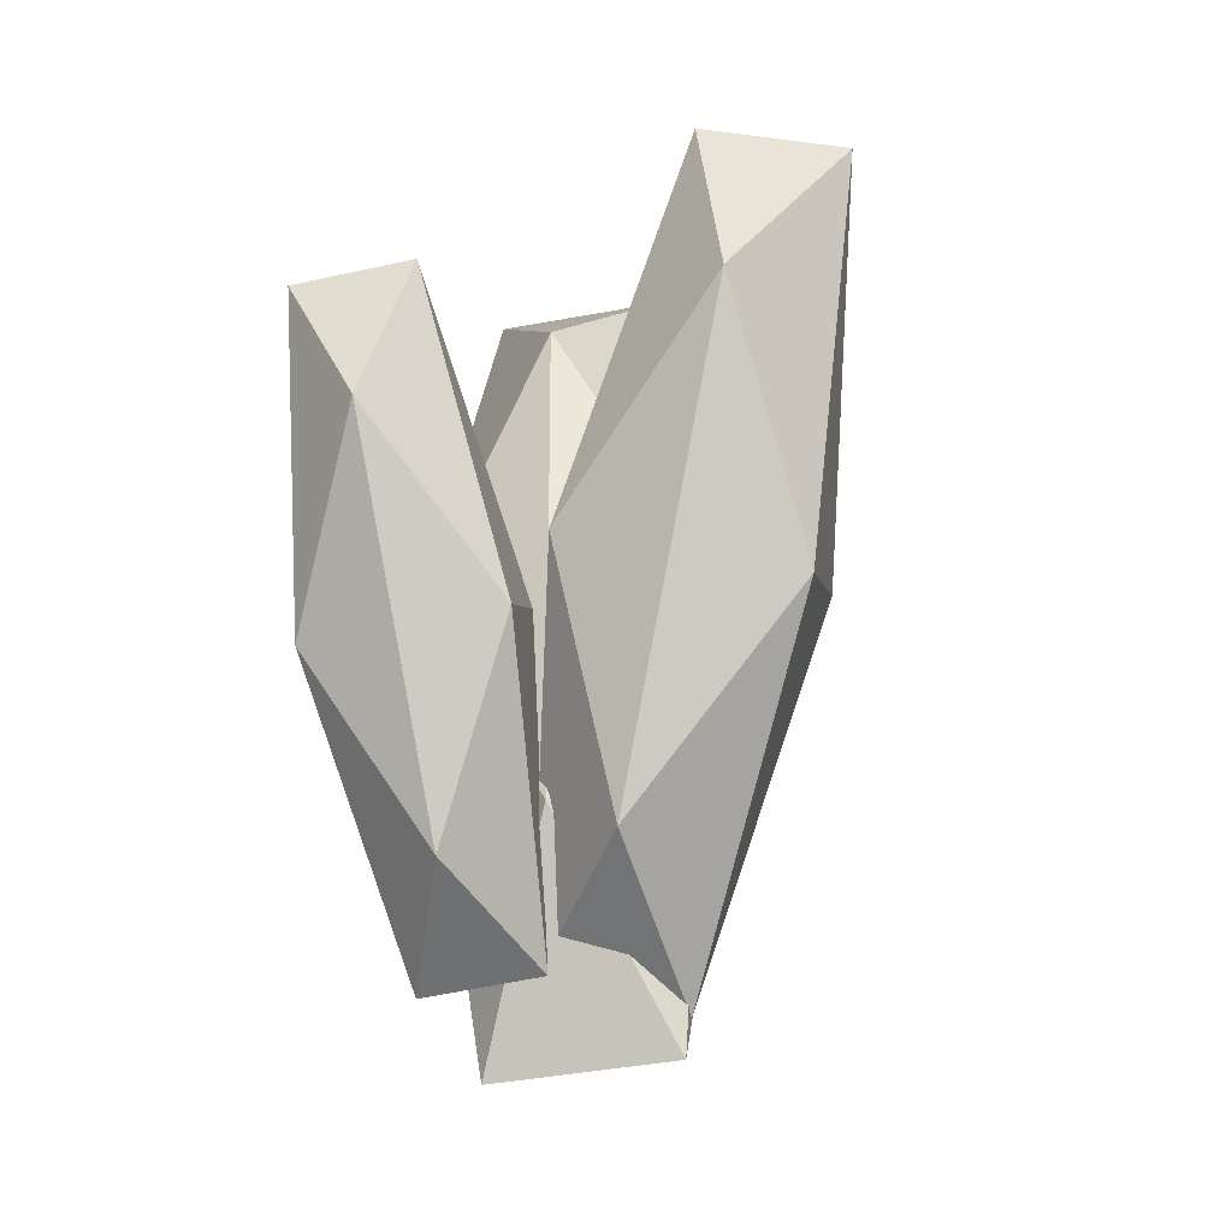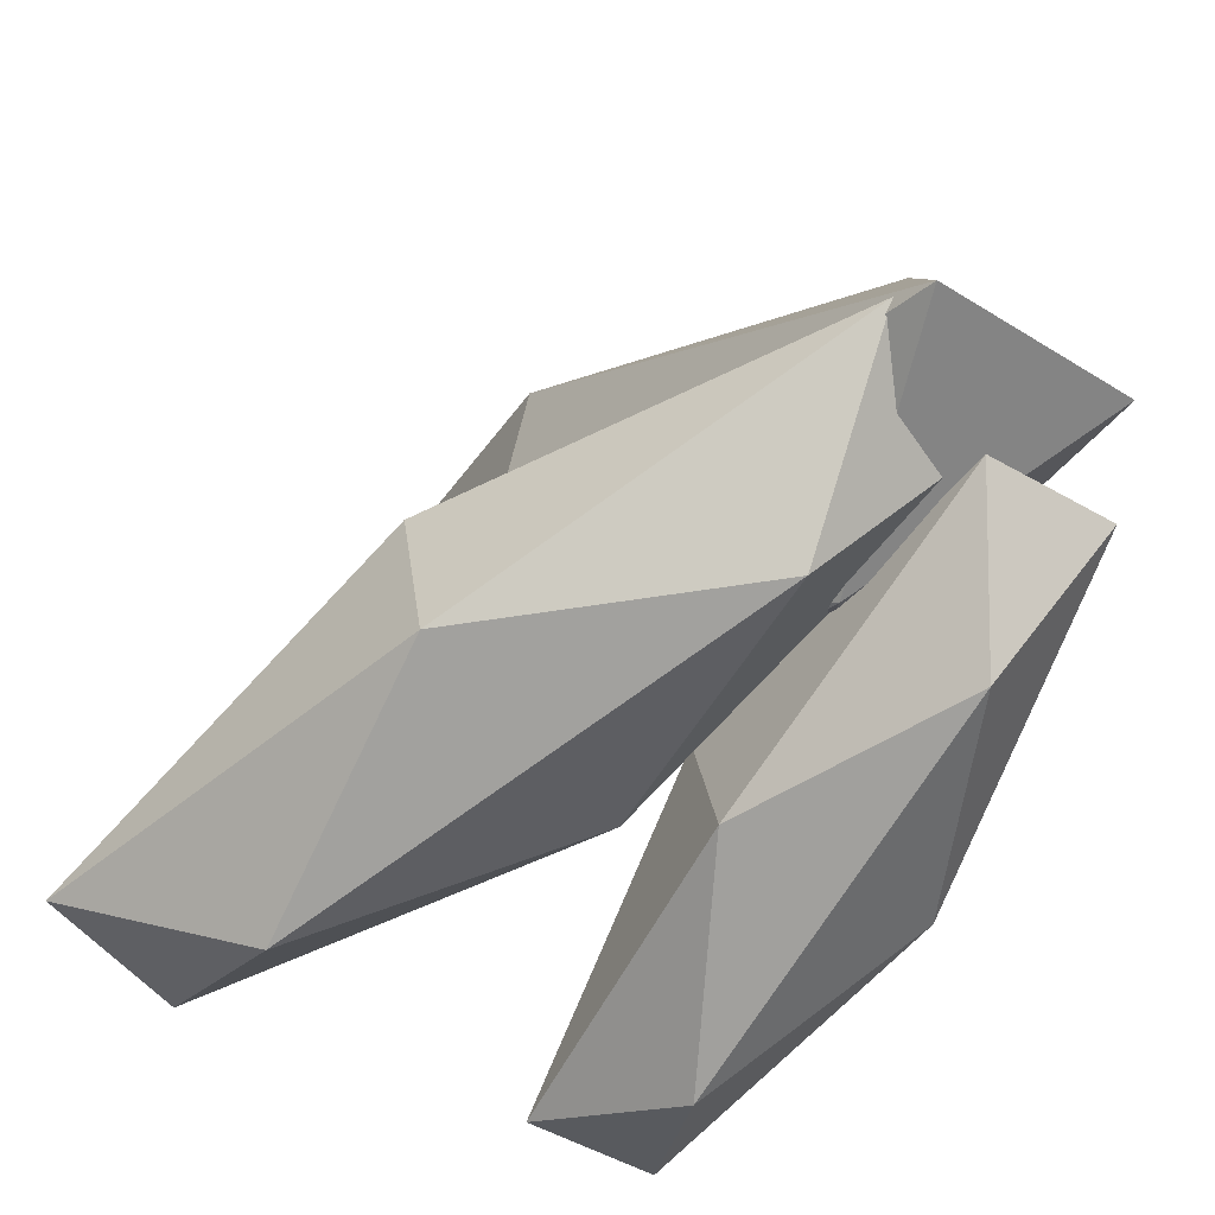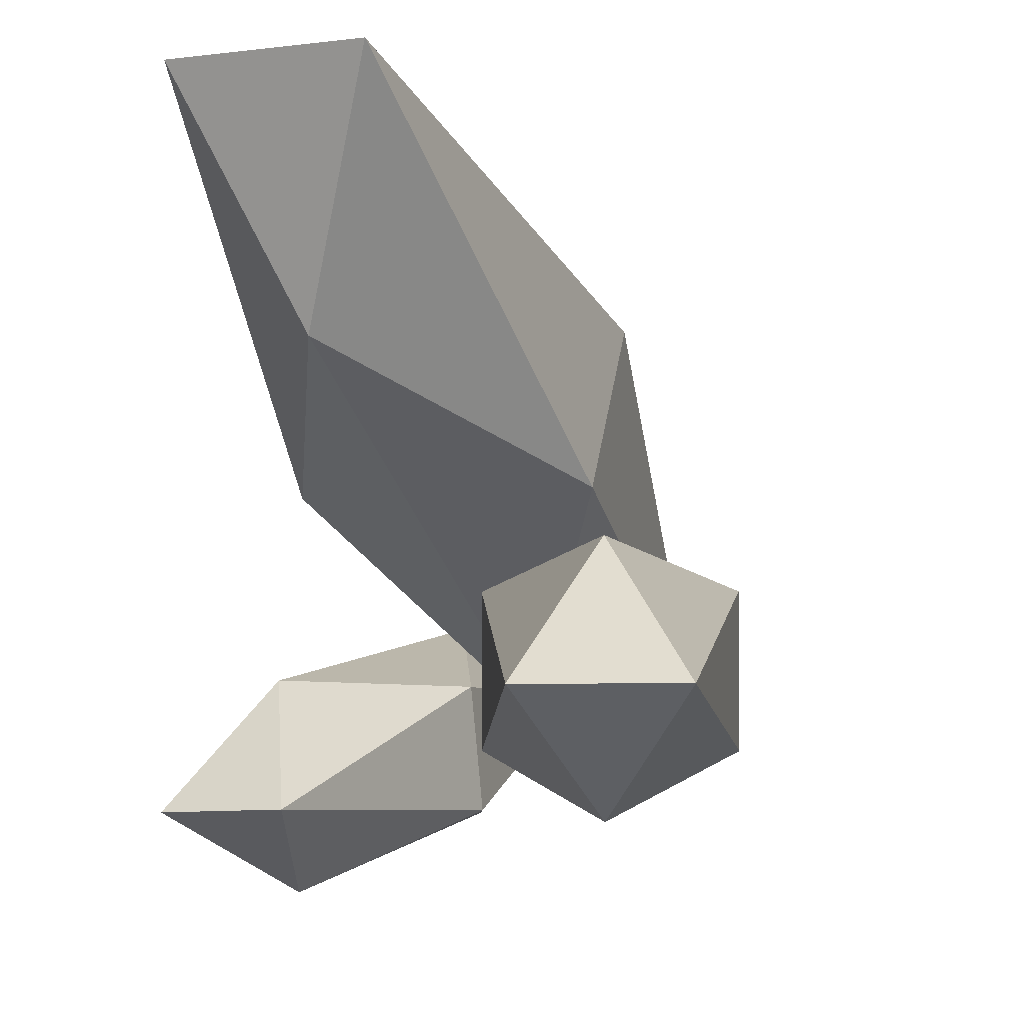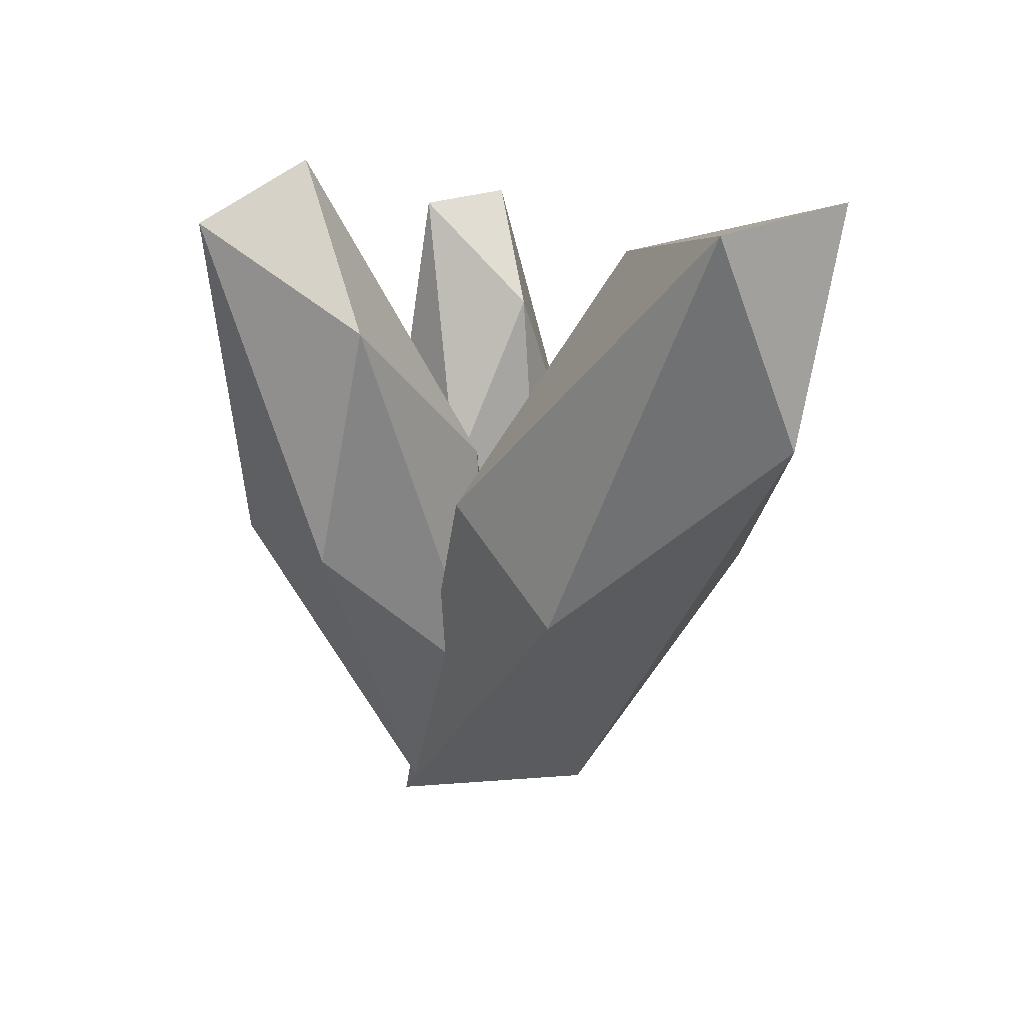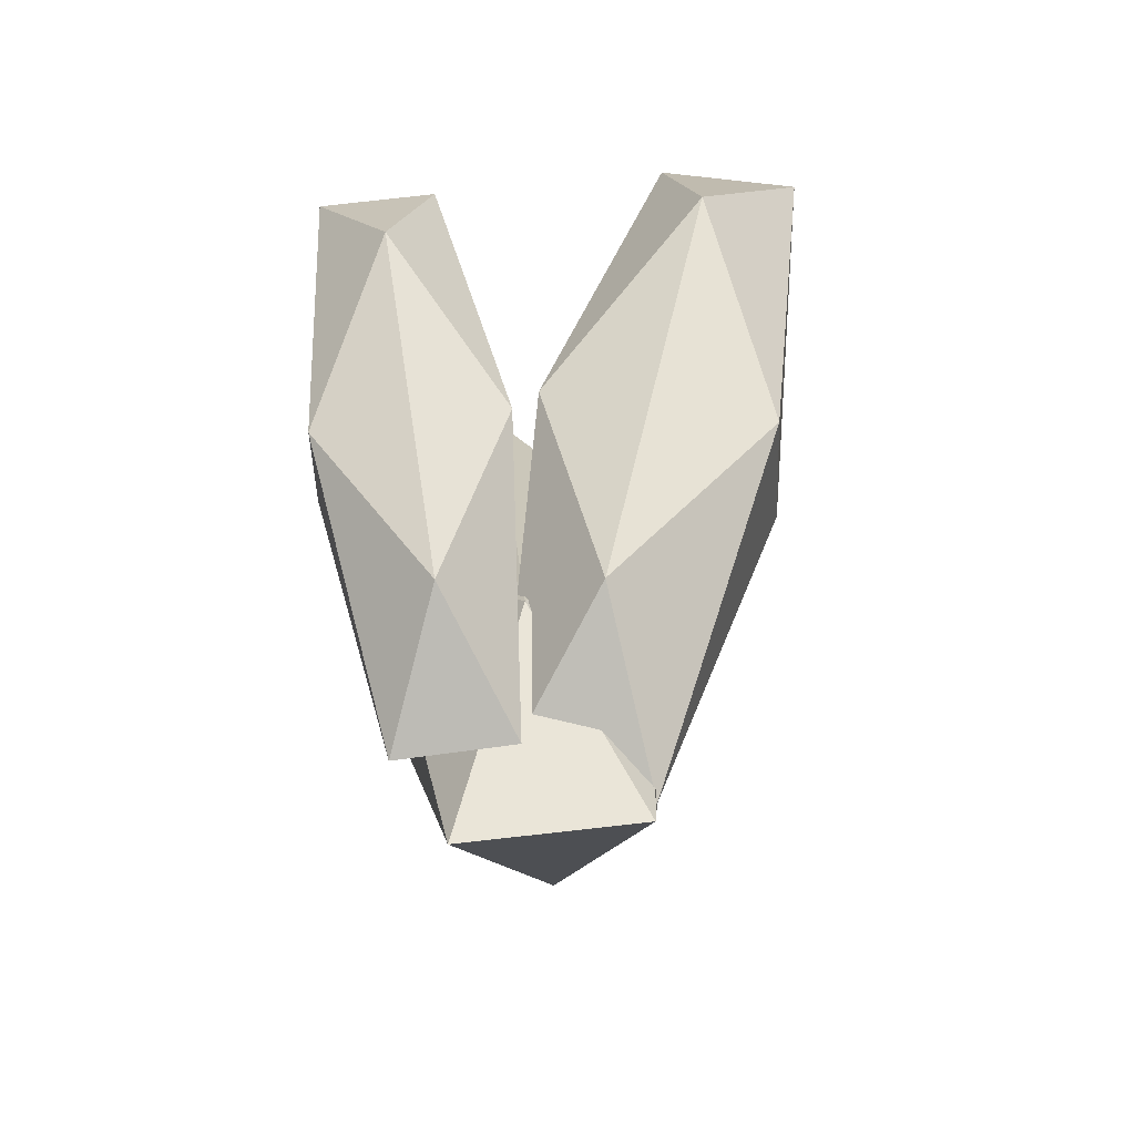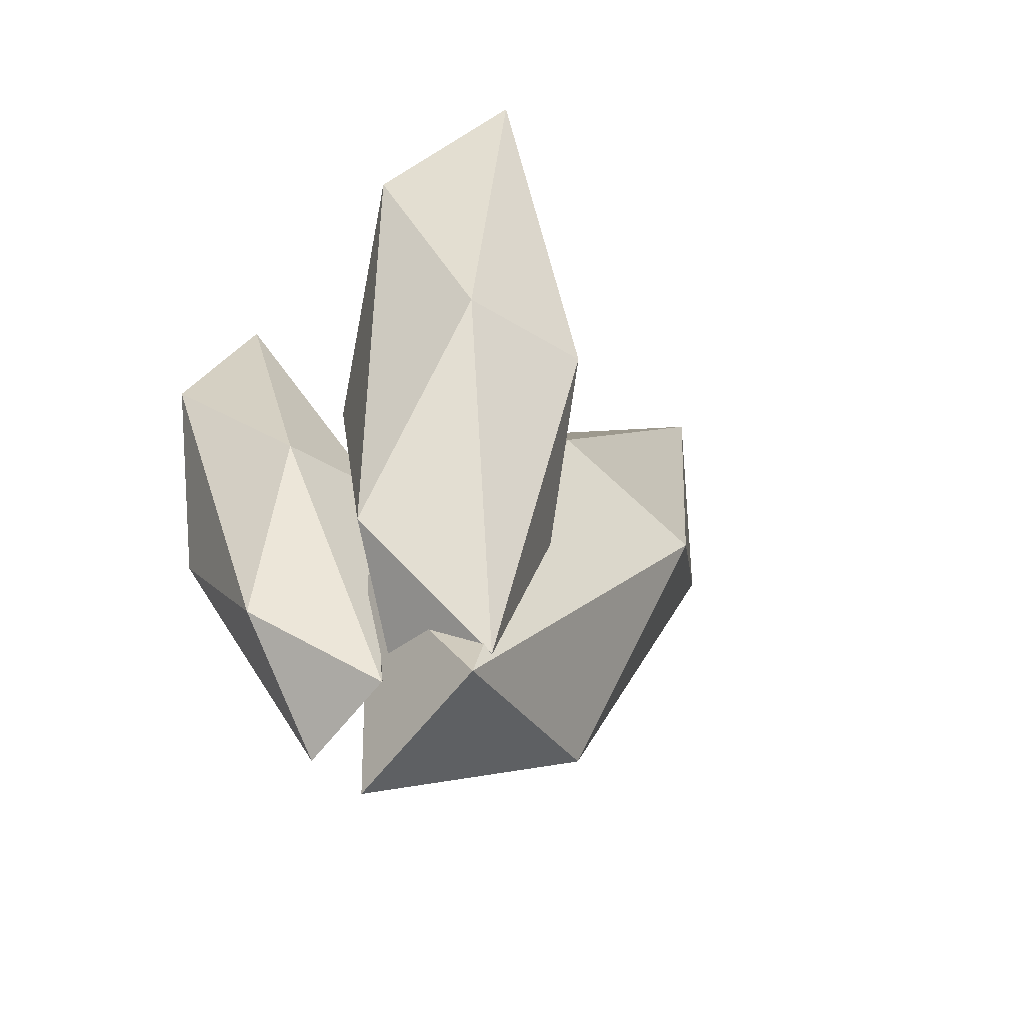
<metadata>
{"format":"obj","ext":"obj","renderer":"f3d","projection":"perspective","resolution":1024,"background":"white","views":[{"elev":-16.5,"azim":-171.3,"up":"+Y"},{"elev":-51.2,"azim":-41.0,"up":"+Z"},{"elev":-11.2,"azim":-164.3,"up":"+Z"},{"elev":32.5,"azim":-42.2,"up":"+Y"},{"elev":-45.8,"azim":-179.2,"up":"+Y"},{"elev":-53.7,"azim":-129.8,"up":"+Y"}]}
</metadata>
<code>
g pb_Mesh47186
v 4.834 12.48 -4.153
v 4.632 5.846 -1.079
v 3.181 10.6 -1.415
v 4.834 12.48 -4.153
v 3.181 10.6 -1.415
v 2.217 12.87 -4.185
v 4.834 12.48 -4.153
v 2.217 12.87 -4.185
v 3.072 9.532 -5.561
v 4.834 12.48 -4.153
v 3.072 9.532 -5.561
v 4.564 5.189 -3.641
v 4.834 12.48 -4.153
v 4.564 5.189 -3.641
v 4.632 5.846 -1.079
v 2.217 12.87 -4.185
v 3.181 10.6 -1.415
v 0.3978 6.479 -1.13
v 3.181 10.6 -1.415
v 4.632 5.846 -1.079
v 1.89 2.136 0.7894
v 4.632 5.846 -1.079
v 4.564 5.189 -3.641
v 2.745 -1.205 -0.5863
v 4.564 5.189 -3.641
v 3.072 9.532 -5.561
v 1.781 1.072 -3.356
v 3.072 9.532 -5.561
v 2.217 12.87 -4.185
v 0.3303 5.822 -3.692
v 0.1282 -0.8143 -0.6178
v 0.3978 6.479 -1.13
v 1.89 2.136 0.7894
v 0.1282 -0.8143 -0.6178
v 1.89 2.136 0.7894
v 2.745 -1.205 -0.5863
v 0.1282 -0.8143 -0.6178
v 2.745 -1.205 -0.5863
v 1.781 1.072 -3.356
v 0.1282 -0.8143 -0.6178
v 1.781 1.072 -3.356
v 0.3303 5.822 -3.692
v 0.1282 -0.8143 -0.6178
v 0.3303 5.822 -3.692
v 0.3978 6.479 -1.13
v 1.89 2.136 0.7894
v 0.3978 6.479 -1.13
v 3.181 10.6 -1.415
v 2.745 -1.205 -0.5863
v 1.89 2.136 0.7894
v 4.632 5.846 -1.079
v 1.781 1.072 -3.356
v 2.745 -1.205 -0.5863
v 4.564 5.189 -3.641
v 0.3303 5.822 -3.692
v 1.781 1.072 -3.356
v 3.072 9.532 -5.561
v 0.3978 6.479 -1.13
v 0.3303 5.822 -3.692
v 2.217 12.87 -4.185
v -3.119 16.21 -2.4
v -0.318 8.146 0.6106
v -4.106 13 0.735
v -3.119 16.21 -2.4
v -4.106 13 0.735
v -6.316 15.5 -2.422
v -3.119 16.21 -2.4
v -6.316 15.5 -2.422
v -3.893 12.2 -4.497
v -3.119 16.21 -2.4
v -3.893 12.2 -4.497
v -0.1861 7.649 -2.623
v -3.119 16.21 -2.4
v -0.1861 7.649 -2.623
v -0.318 8.146 0.6106
v -6.316 15.5 -2.422
v -4.106 13 0.735
v -5.49 7.001 0.5756
v -4.106 13 0.735
v -0.318 8.146 0.6106
v -1.784 2.453 2.45
v -0.318 8.146 0.6106
v -0.1861 7.649 -2.623
v 0.6392 -0.8542 0.3744
v -0.1861 7.649 -2.623
v -3.893 12.2 -4.497
v -1.57 1.649 -2.782
v -3.893 12.2 -4.497
v -6.316 15.5 -2.422
v -5.359 6.504 -2.658
v -2.558 -1.562 0.3527
v -5.49 7.001 0.5756
v -1.784 2.453 2.45
v -2.558 -1.562 0.3527
v -1.784 2.453 2.45
v 0.6392 -0.8542 0.3744
v -2.558 -1.562 0.3527
v 0.6392 -0.8542 0.3744
v -1.57 1.649 -2.782
v -2.558 -1.562 0.3527
v -1.57 1.649 -2.782
v -5.359 6.504 -2.658
v -2.558 -1.562 0.3527
v -5.359 6.504 -2.658
v -5.49 7.001 0.5756
v -1.784 2.453 2.45
v -5.49 7.001 0.5756
v -4.106 13 0.735
v 0.6392 -0.8542 0.3744
v -1.784 2.453 2.45
v -0.318 8.146 0.6106
v -1.57 1.649 -2.782
v 0.6392 -0.8542 0.3744
v -0.1861 7.649 -2.623
v -5.359 6.504 -2.658
v -1.57 1.649 -2.782
v -3.893 12.2 -4.497
v -5.49 7.001 0.5756
v -5.359 6.504 -2.658
v -6.316 15.5 -2.422
v 3.181 17.07 9.281
v 3.462 6.155 6.55
v 0.5979 12.1 10.42
v 3.181 17.07 9.281
v 0.5979 12.1 10.42
v -0.8659 17.47 9.129
v 3.181 17.07 9.281
v -0.8659 17.47 9.129
v 1.094 14.84 4.455
v 3.181 17.07 9.281
v 1.094 14.84 4.455
v 3.769 7.844 2.861
v 3.181 17.07 9.281
v 3.769 7.844 2.861
v 3.462 6.155 6.55
v -0.8659 17.47 9.129
v 0.5979 12.1 10.42
v -3.085 6.806 6.305
v 0.5979 12.1 10.42
v 3.462 6.155 6.55
v -0.4102 -0.1869 4.711
v 3.462 6.155 6.55
v 3.769 7.844 2.861
v 1.549 -2.819 0.03724
v 3.769 7.844 2.861
v 1.094 14.84 4.455
v 0.08559 2.547 -1.258
v 1.094 14.84 4.455
v -0.8659 17.47 9.129
v -2.779 8.495 2.616
v -2.497 -2.416 -0.1145
v -3.085 6.806 6.305
v -0.4102 -0.1869 4.711
v -2.497 -2.416 -0.1145
v -0.4102 -0.1869 4.711
v 1.549 -2.819 0.03724
v -2.497 -2.416 -0.1145
v 1.549 -2.819 0.03724
v 0.08559 2.547 -1.258
v -2.497 -2.416 -0.1145
v 0.08559 2.547 -1.258
v -2.779 8.495 2.616
v -2.497 -2.416 -0.1145
v -2.779 8.495 2.616
v -3.085 6.806 6.305
v -0.4102 -0.1869 4.711
v -3.085 6.806 6.305
v 0.5979 12.1 10.42
v 1.549 -2.819 0.03724
v -0.4102 -0.1869 4.711
v 3.462 6.155 6.55
v 0.08559 2.547 -1.258
v 1.549 -2.819 0.03724
v 3.769 7.844 2.861
v -2.779 8.495 2.616
v 0.08559 2.547 -1.258
v 1.094 14.84 4.455
v -3.085 6.806 6.305
v -2.779 8.495 2.616
v -0.8659 17.47 9.129
g pb_Mesh47186_0
f 3 2 1
f 6 5 4
f 9 8 7
f 12 11 10
f 15 14 13
f 18 17 16
f 21 20 19
f 24 23 22
f 27 26 25
f 30 29 28
f 33 32 31
f 36 35 34
f 39 38 37
f 42 41 40
f 45 44 43
f 48 47 46
f 51 50 49
f 54 53 52
f 57 56 55
f 60 59 58
f 63 62 61
f 66 65 64
f 69 68 67
f 72 71 70
f 75 74 73
f 78 77 76
f 81 80 79
f 84 83 82
f 87 86 85
f 90 89 88
f 93 92 91
f 96 95 94
f 99 98 97
f 102 101 100
f 105 104 103
f 108 107 106
f 111 110 109
f 114 113 112
f 117 116 115
f 120 119 118
f 123 122 121
f 126 125 124
f 129 128 127
f 132 131 130
f 135 134 133
f 138 137 136
f 141 140 139
f 144 143 142
f 147 146 145
f 150 149 148
f 153 152 151
f 156 155 154
f 159 158 157
f 162 161 160
f 165 164 163
f 168 167 166
f 171 170 169
f 174 173 172
f 177 176 175
f 180 179 178

</code>
